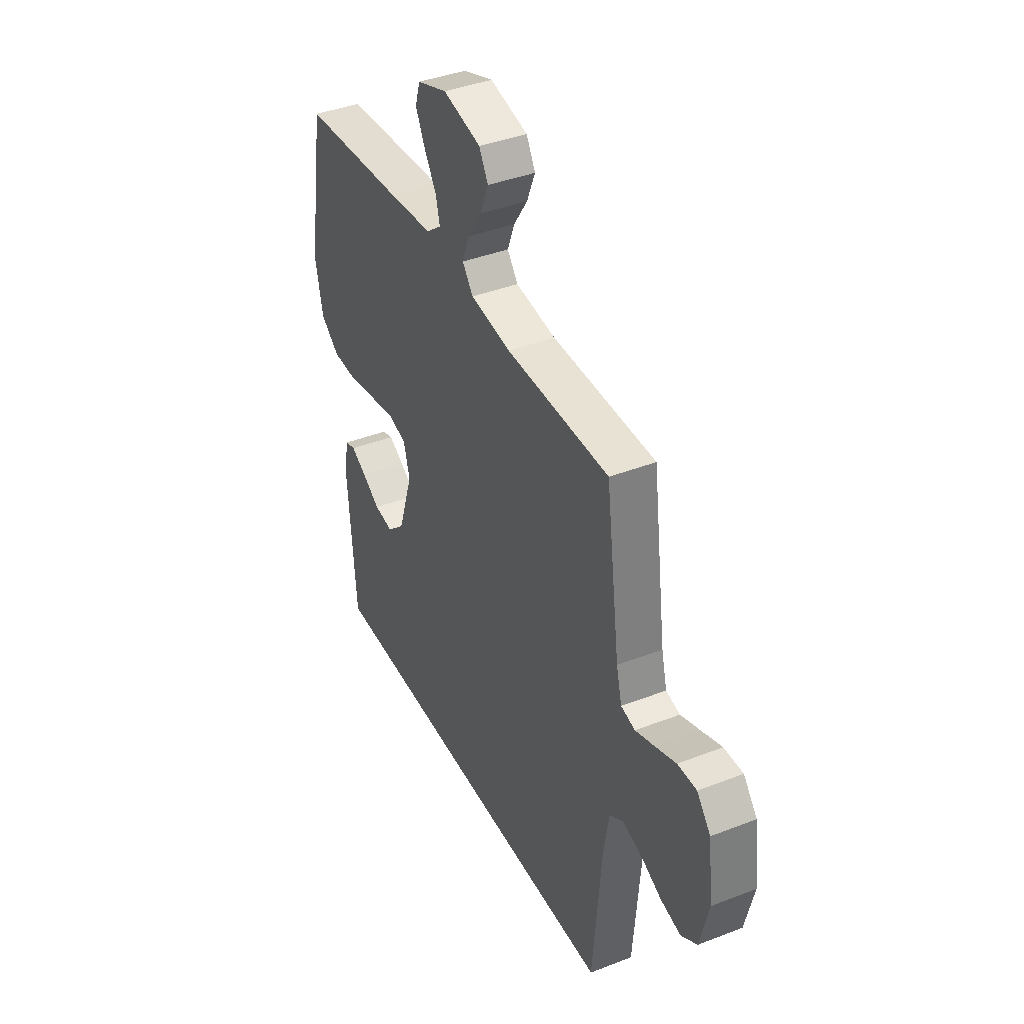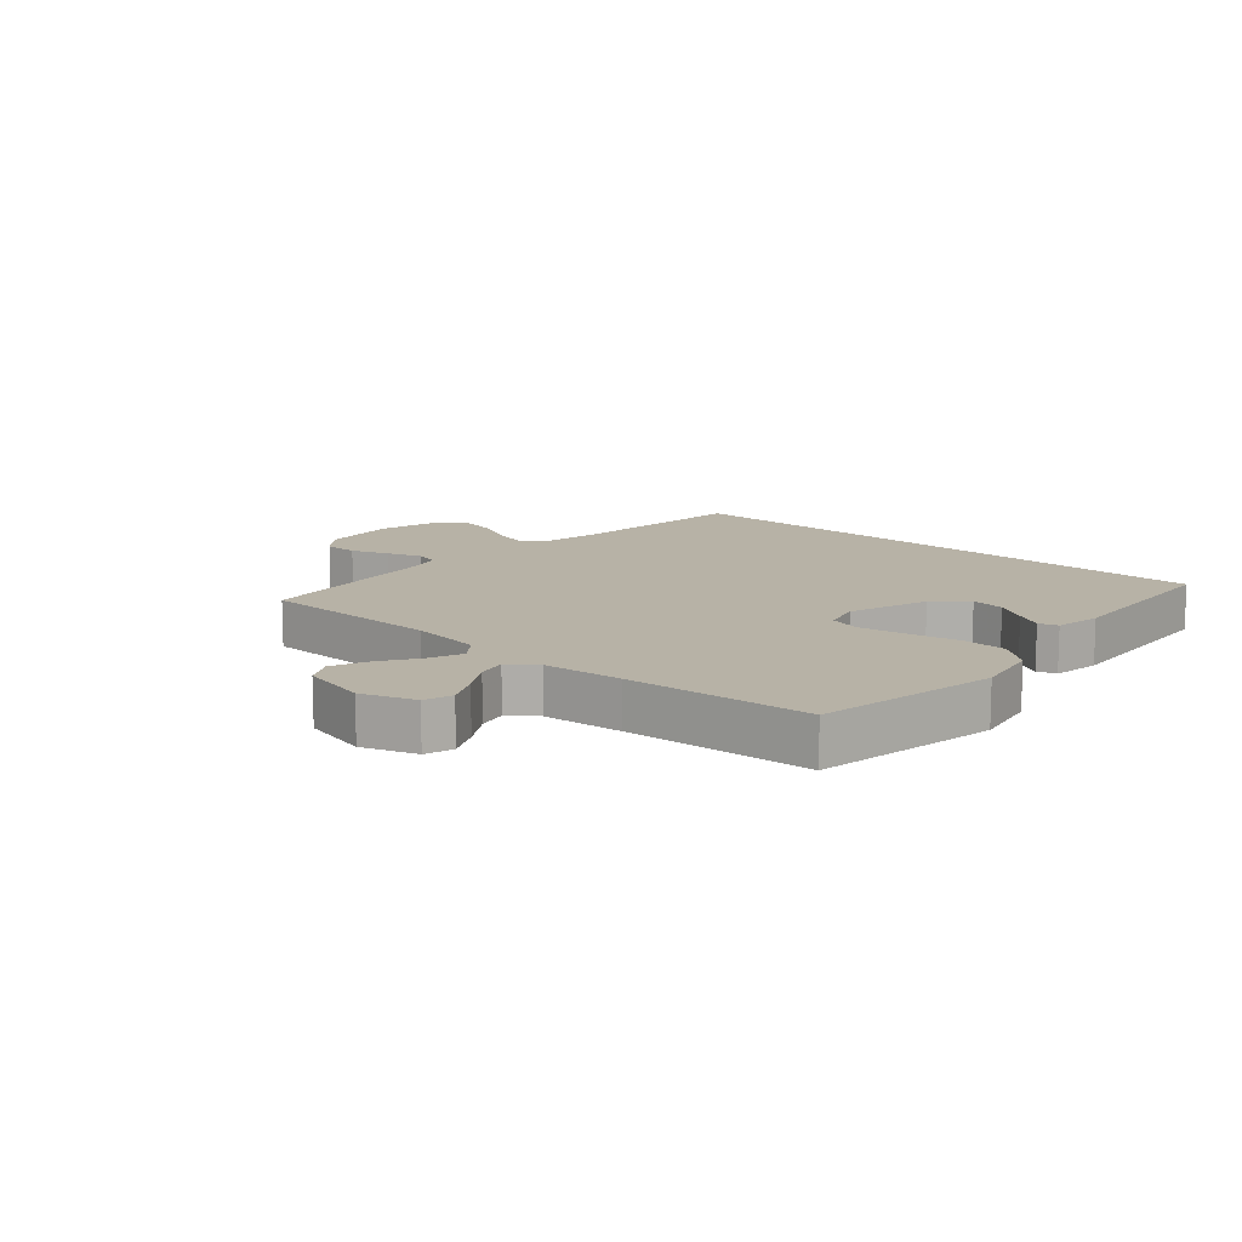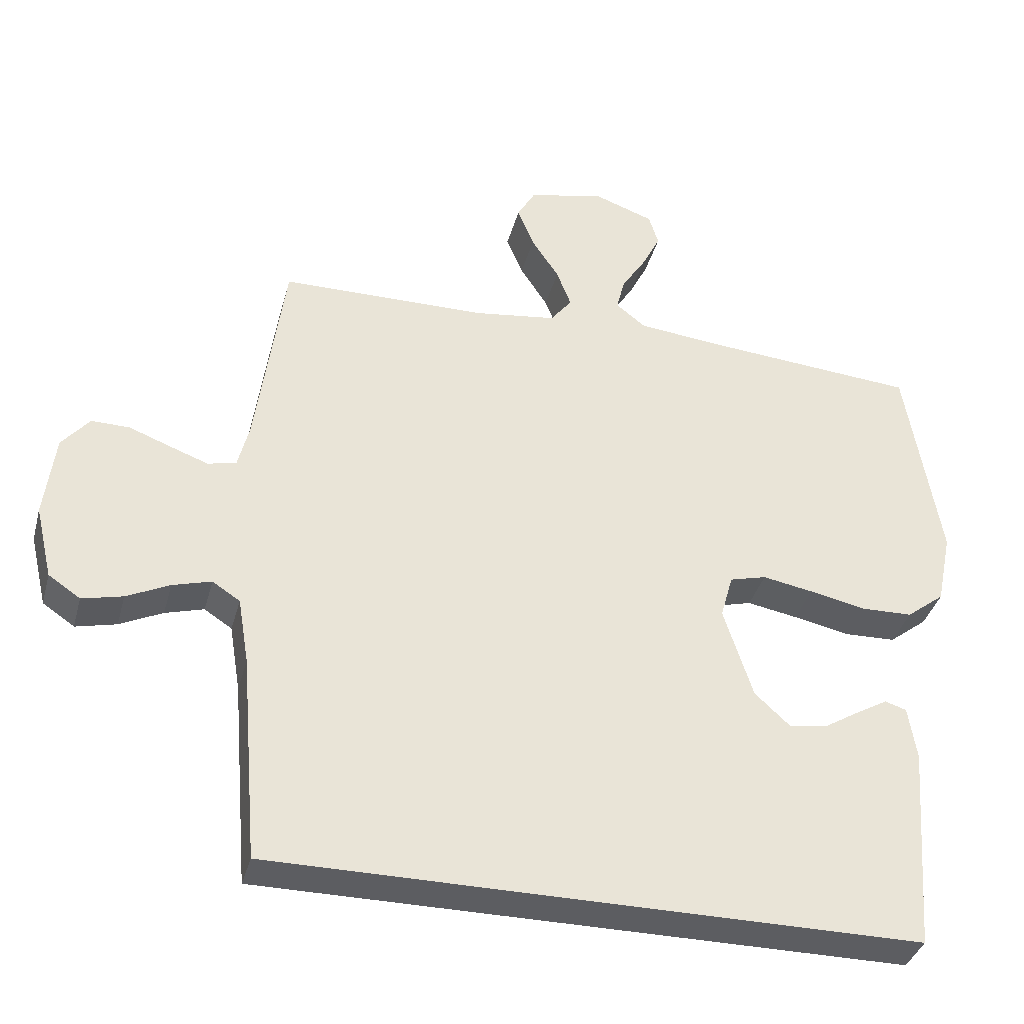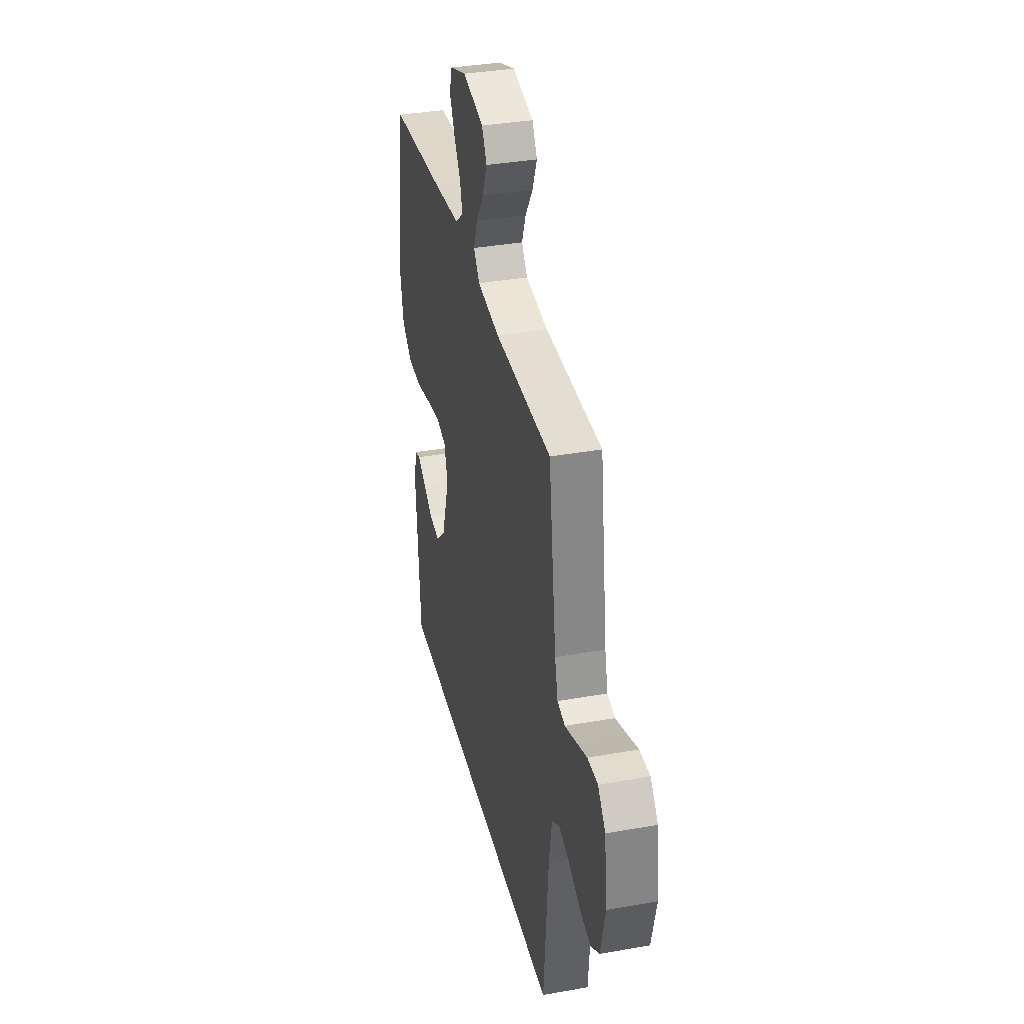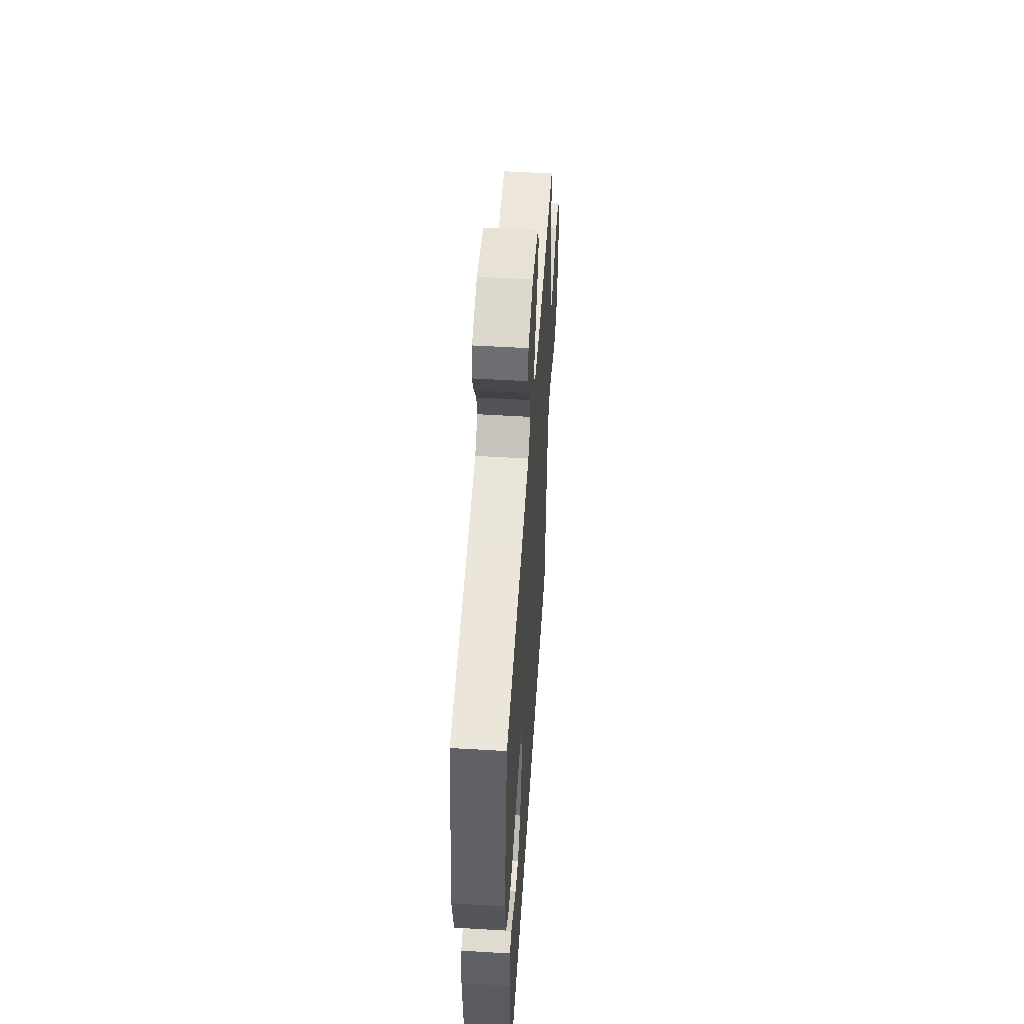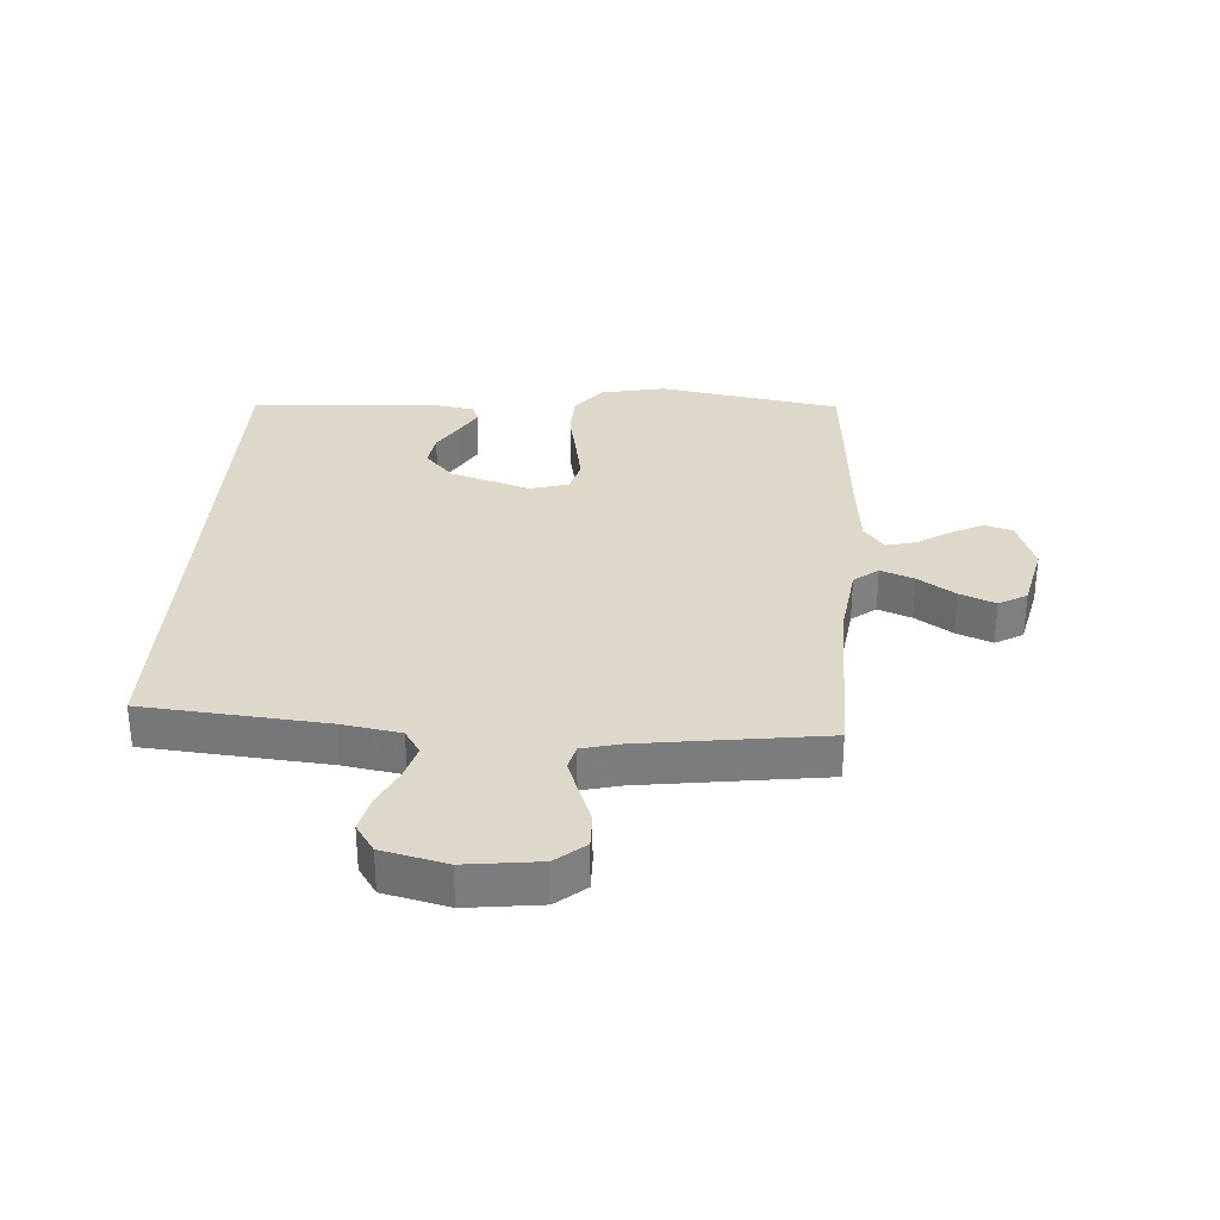
<metadata>
{"format":"obj","ext":"obj","renderer":"f3d","projection":"perspective","resolution":1024,"background":"white","views":[{"elev":40.1,"azim":-115.6,"up":"+Z"},{"elev":12.5,"azim":42.0,"up":"+Y"},{"elev":-36.9,"azim":-14.7,"up":"+Z"},{"elev":35.7,"azim":-103.2,"up":"+Z"},{"elev":52.2,"azim":93.7,"up":"+Z"},{"elev":31.6,"azim":-86.1,"up":"+Y"}]}
</metadata>
<code>
v -0.5 0.07 0.5
v -0.2 0.07 0.503
v -0.082 0.07 0.519
v -0.051 0.07 0.559
v -0.072 0.07 0.614
v -0.112 0.07 0.675
v -0.136 0.07 0.734
v -0.11 0.07 0.78
v 0 0.07 0.805
v 0.087 0.07 0.774
v 0.101 0.07 0.728
v 0.074 0.07 0.674
v 0.039 0.07 0.619
v 0.027 0.07 0.571
v 0.07 0.07 0.537
v 0.2 0.07 0.524
v 0.5 0.07 0.5
v 0.549 0.07 0.2
v 0.527 0.07 0.093
v 0.472 0.07 0.05
v 0.398 0.07 0.048
v 0.316 0.07 0.065
v 0.243 0.07 0.078
v 0.19 0.07 0.064
v 0.172 0.07 0
v 0.214 0.07 -0.132
v 0.265 0.07 -0.179
v 0.32 0.07 -0.171
v 0.372 0.07 -0.139
v 0.417 0.07 -0.113
v 0.448 0.07 -0.123
v 0.46 0.07 -0.2
v 0.437 0.07 -0.5
v -0.495 0.07 -0.5
v -0.52 0.07 -0.2
v -0.536 0.07 -0.103
v -0.576 0.07 -0.077
v -0.632 0.07 -0.093
v -0.694 0.07 -0.123
v -0.753 0.07 -0.137
v -0.799 0.07 -0.106
v -0.824 0.07 0
v -0.809 0.07 0.122
v -0.769 0.07 0.17
v -0.714 0.07 0.169
v -0.653 0.07 0.146
v -0.598 0.07 0.126
v -0.557 0.07 0.136
v -0.541 0.07 0.2
v -0.5 0 0.5
v -0.2 0 0.503
v -0.082 0 0.519
v -0.051 0 0.559
v -0.072 0 0.614
v -0.112 0 0.675
v -0.136 0 0.734
v -0.11 0 0.78
v 0 0 0.805
v 0.087 0 0.774
v 0.101 0 0.728
v 0.074 0 0.674
v 0.039 0 0.619
v 0.027 0 0.571
v 0.07 0 0.537
v 0.2 0 0.524
v 0.5 0 0.5
v 0.549 0 0.2
v 0.527 0 0.093
v 0.472 0 0.05
v 0.398 0 0.048
v 0.316 0 0.065
v 0.243 0 0.078
v 0.19 0 0.064
v 0.172 0 0
v 0.214 0 -0.132
v 0.265 0 -0.179
v 0.32 0 -0.171
v 0.372 0 -0.139
v 0.417 0 -0.113
v 0.448 0 -0.123
v 0.46 0 -0.2
v 0.437 0 -0.5
v -0.495 0 -0.5
v -0.52 0 -0.2
v -0.536 0 -0.103
v -0.576 0 -0.077
v -0.632 0 -0.093
v -0.694 0 -0.123
v -0.753 0 -0.137
v -0.799 0 -0.106
v -0.824 0 0
v -0.809 0 0.122
v -0.769 0 0.17
v -0.714 0 0.169
v -0.653 0 0.146
v -0.598 0 0.126
v -0.557 0 0.136
v -0.541 0 0.2
f 43 44 45 46
f 43 46 47
f 42 43 47
f 41 42 47 48
f 38 39 40 41
f 37 38 41 48
f 32 33 34 35
f 32 35 36
f 28 29 30 31
f 28 31 32
f 27 28 32
f 19 20 21 22
f 19 22 23
f 16 17 18 19
f 15 16 19 23
f 14 15 23 24
f 10 11 12 13
f 8 9 10 13
f 8 13 14
f 5 6 7 8
f 4 5 8 14
f 3 4 14 24
f 49 1 2
f 27 32 36
f 26 27 36 37
f 25 26 37 48
f 24 25 48 49
f 2 3 24 49
f 95 94 93 92
f 96 95 92
f 96 92 91
f 97 96 91 90
f 90 89 88 87
f 97 90 87 86
f 84 83 82 81
f 85 84 81
f 80 79 78 77
f 81 80 77
f 81 77 76
f 71 70 69 68
f 72 71 68
f 68 67 66 65
f 72 68 65 64
f 73 72 64 63
f 62 61 60 59
f 62 59 58 57
f 63 62 57
f 57 56 55 54
f 63 57 54 53
f 73 63 53 52
f 51 50 98
f 85 81 76
f 86 85 76 75
f 97 86 75 74
f 98 97 74 73
f 98 73 52 51
f 1 50 51 2
f 2 51 52 3
f 3 52 53 4
f 4 53 54 5
f 5 54 55 6
f 6 55 56 7
f 7 56 57 8
f 8 57 58 9
f 9 58 59 10
f 10 59 60 11
f 11 60 61 12
f 12 61 62 13
f 13 62 63 14
f 14 63 64 15
f 15 64 65 16
f 16 65 66 17
f 17 66 67 18
f 18 67 68 19
f 19 68 69 20
f 20 69 70 21
f 21 70 71 22
f 22 71 72 23
f 23 72 73 24
f 24 73 74 25
f 25 74 75 26
f 26 75 76 27
f 27 76 77 28
f 28 77 78 29
f 29 78 79 30
f 30 79 80 31
f 31 80 81 32
f 32 81 82 33
f 33 82 83 34
f 34 83 84 35
f 35 84 85 36
f 36 85 86 37
f 37 86 87 38
f 38 87 88 39
f 39 88 89 40
f 40 89 90 41
f 41 90 91 42
f 42 91 92 43
f 43 92 93 44
f 44 93 94 45
f 45 94 95 46
f 46 95 96 47
f 47 96 97 48
f 48 97 98 49
f 49 98 50 1

</code>
